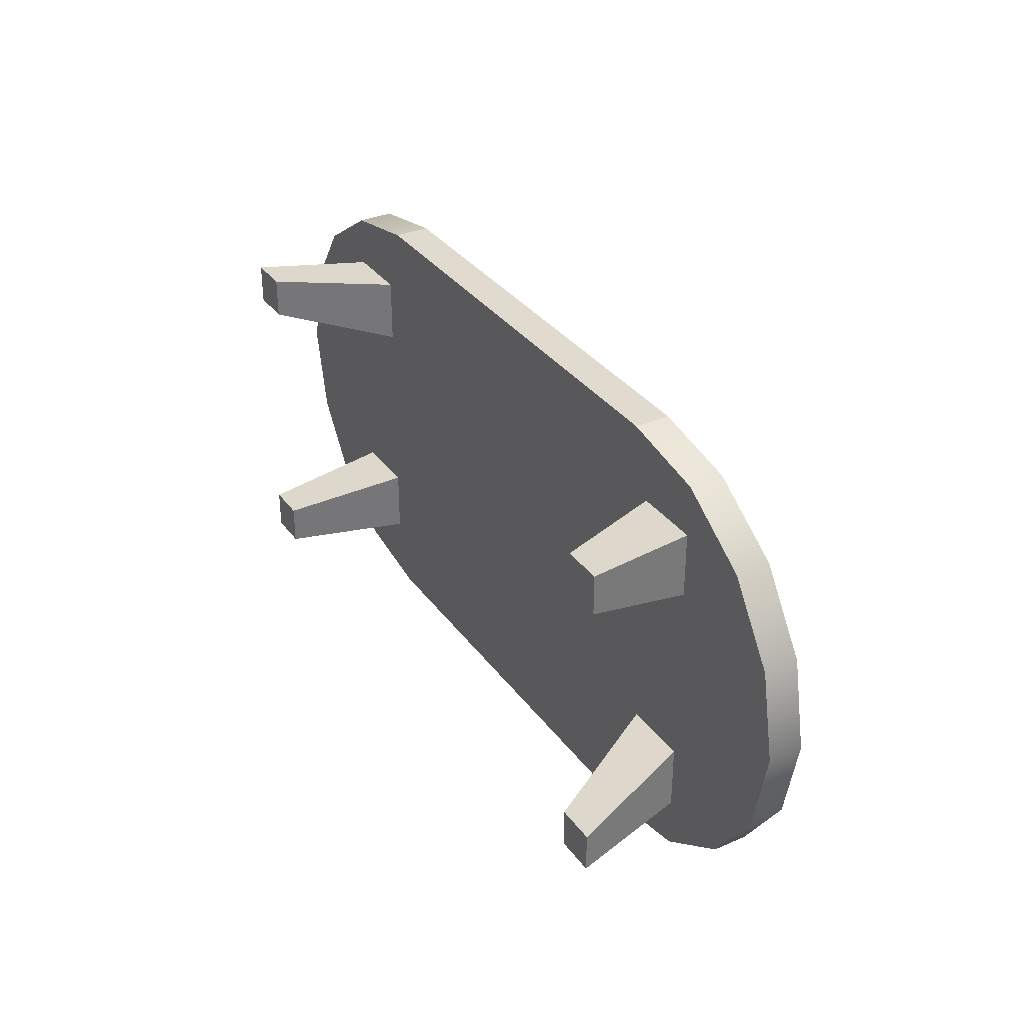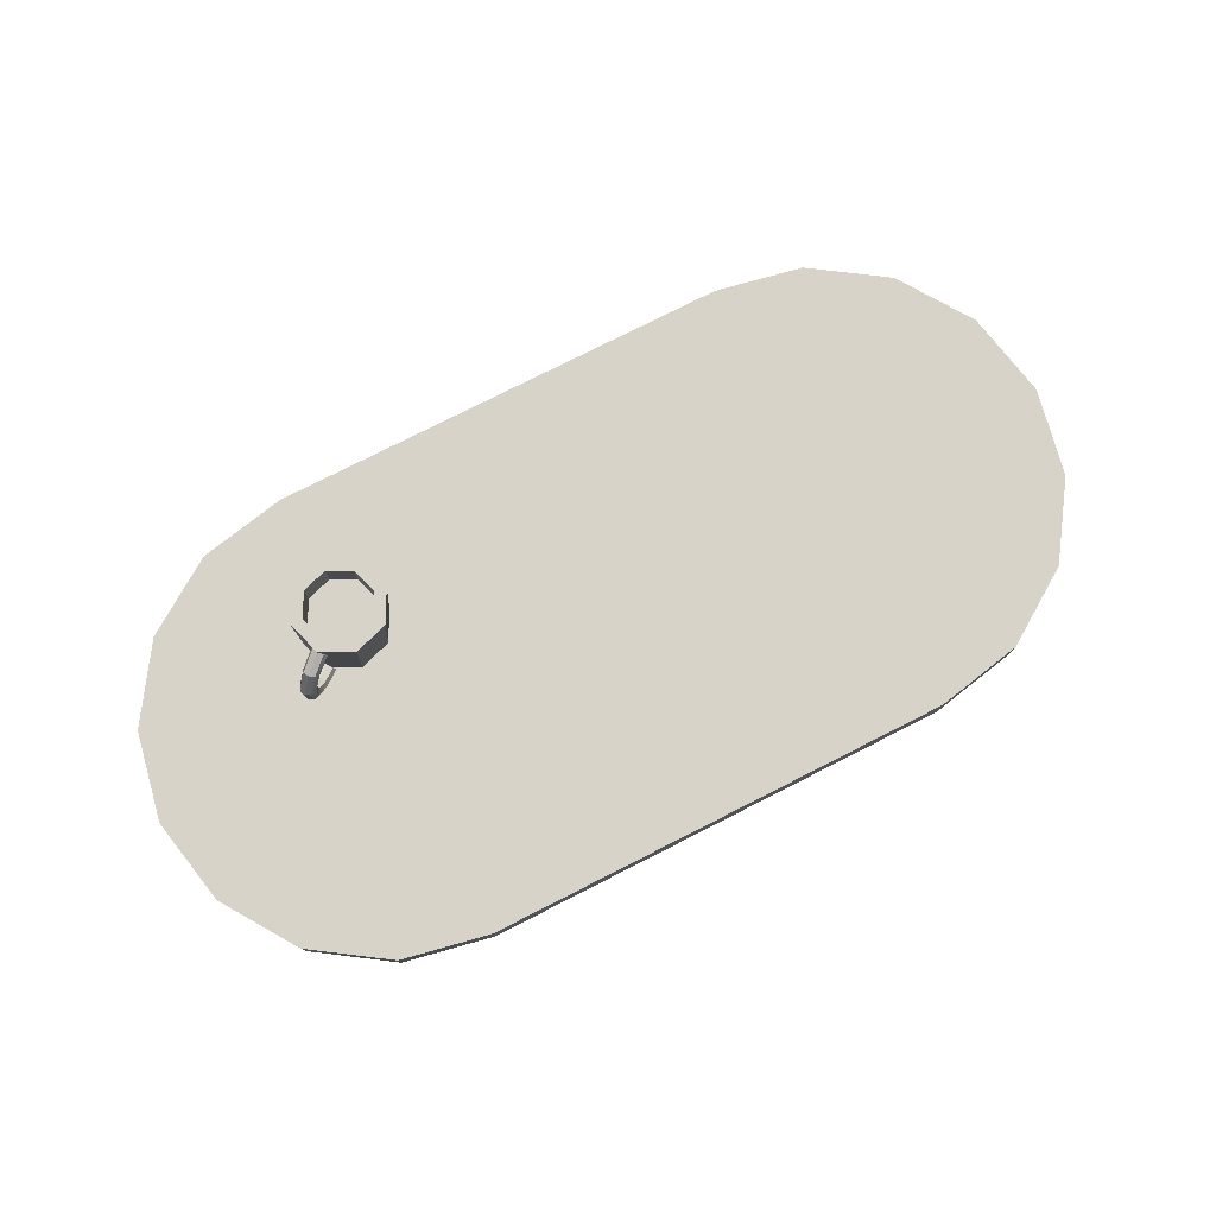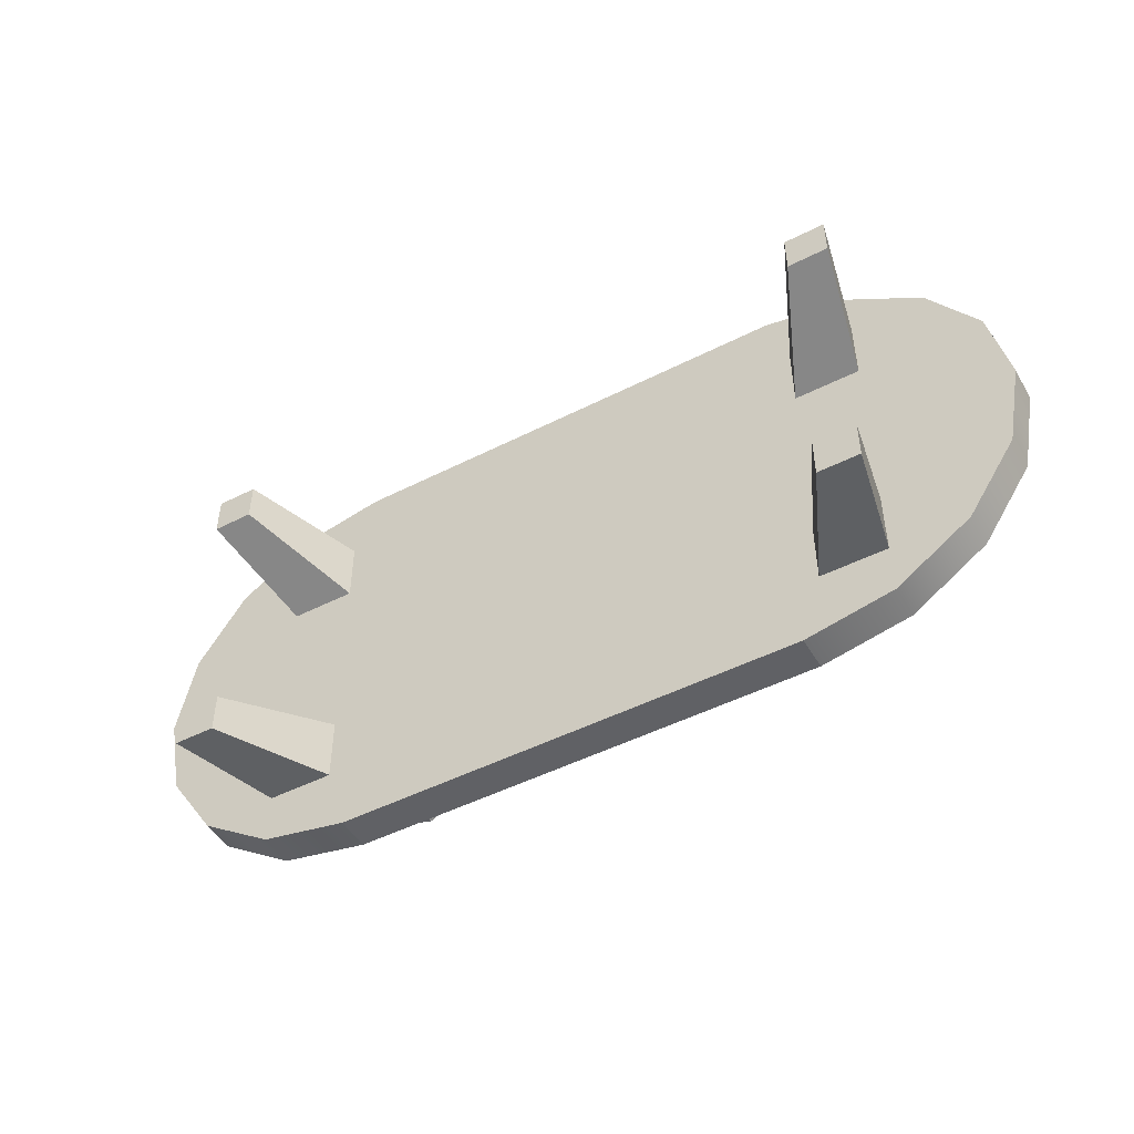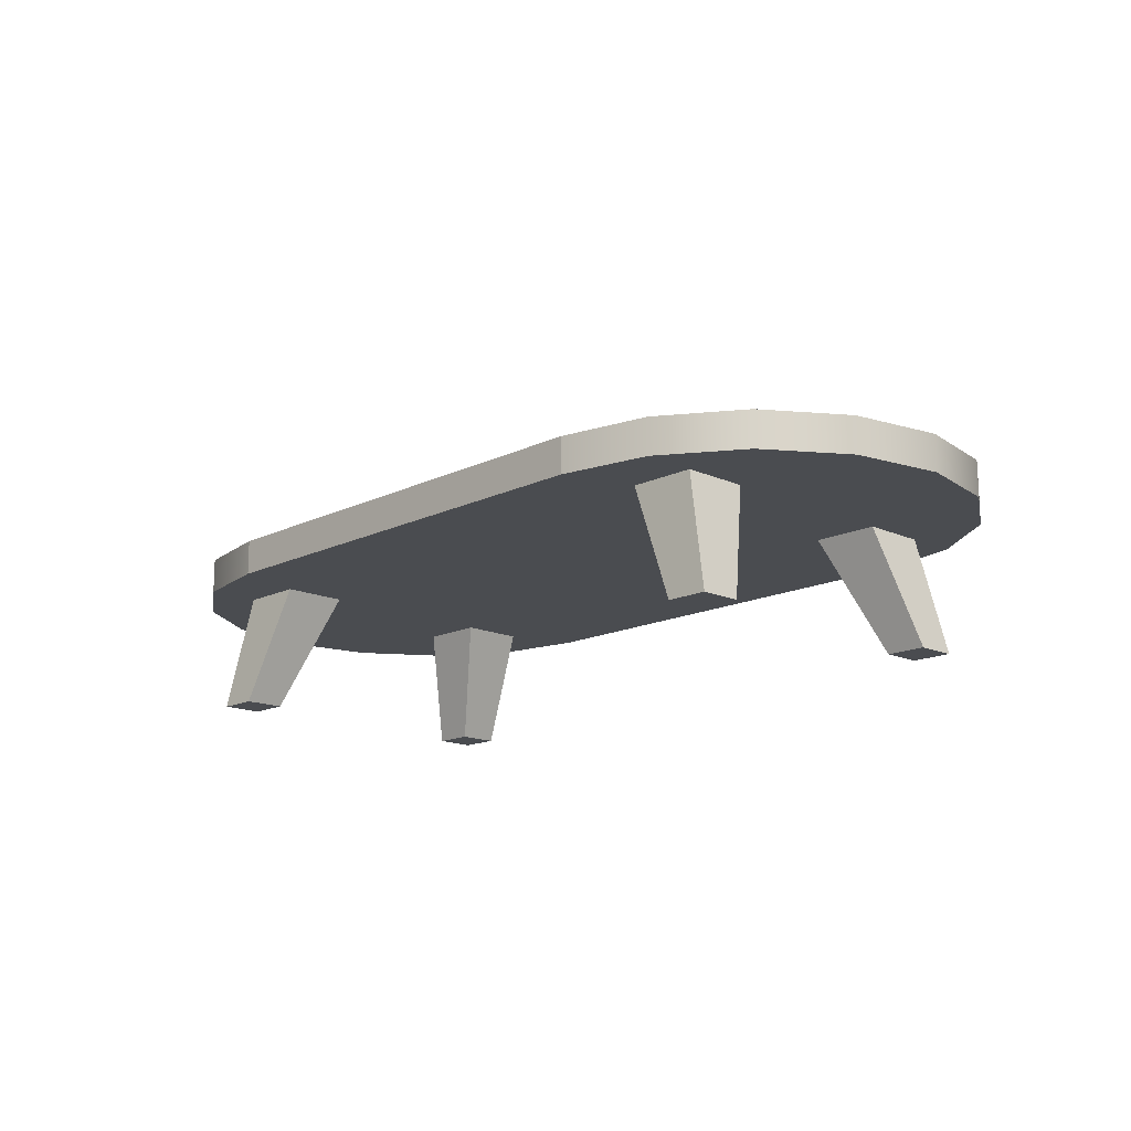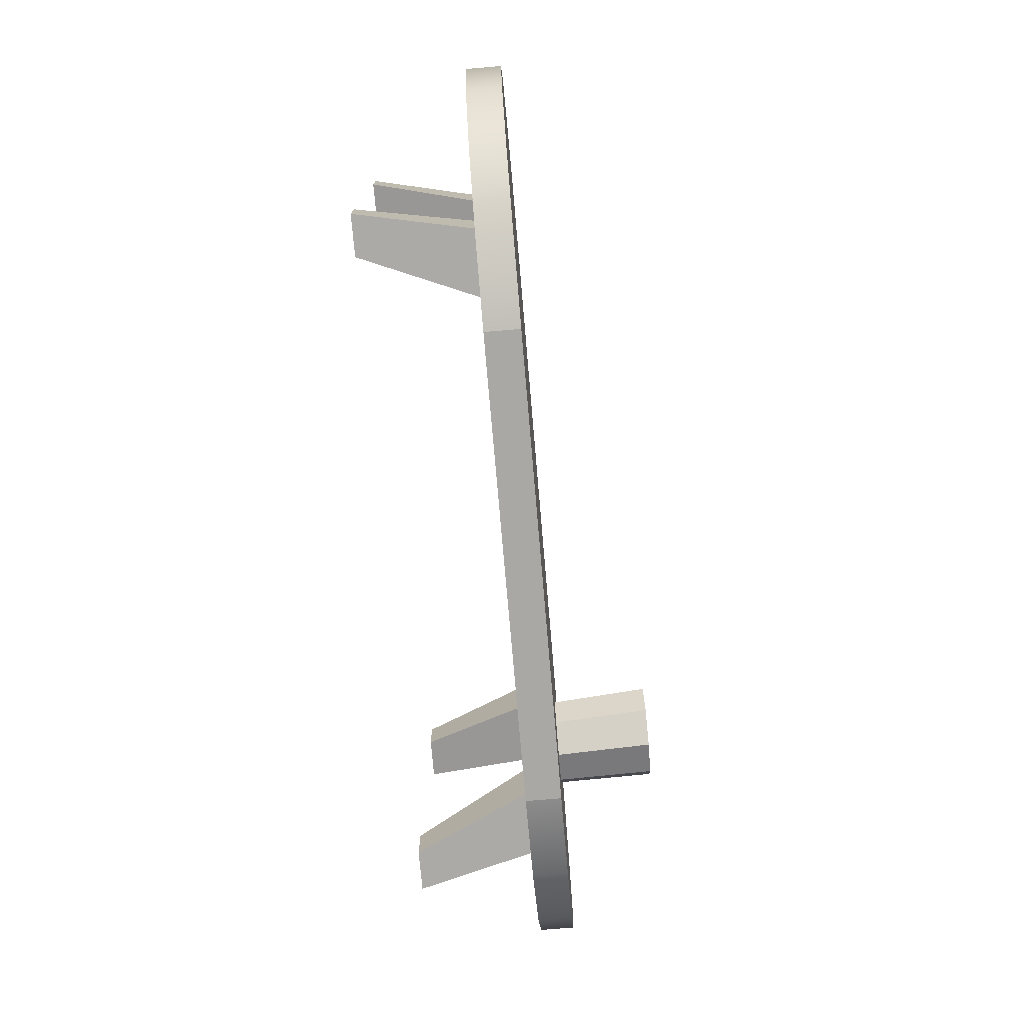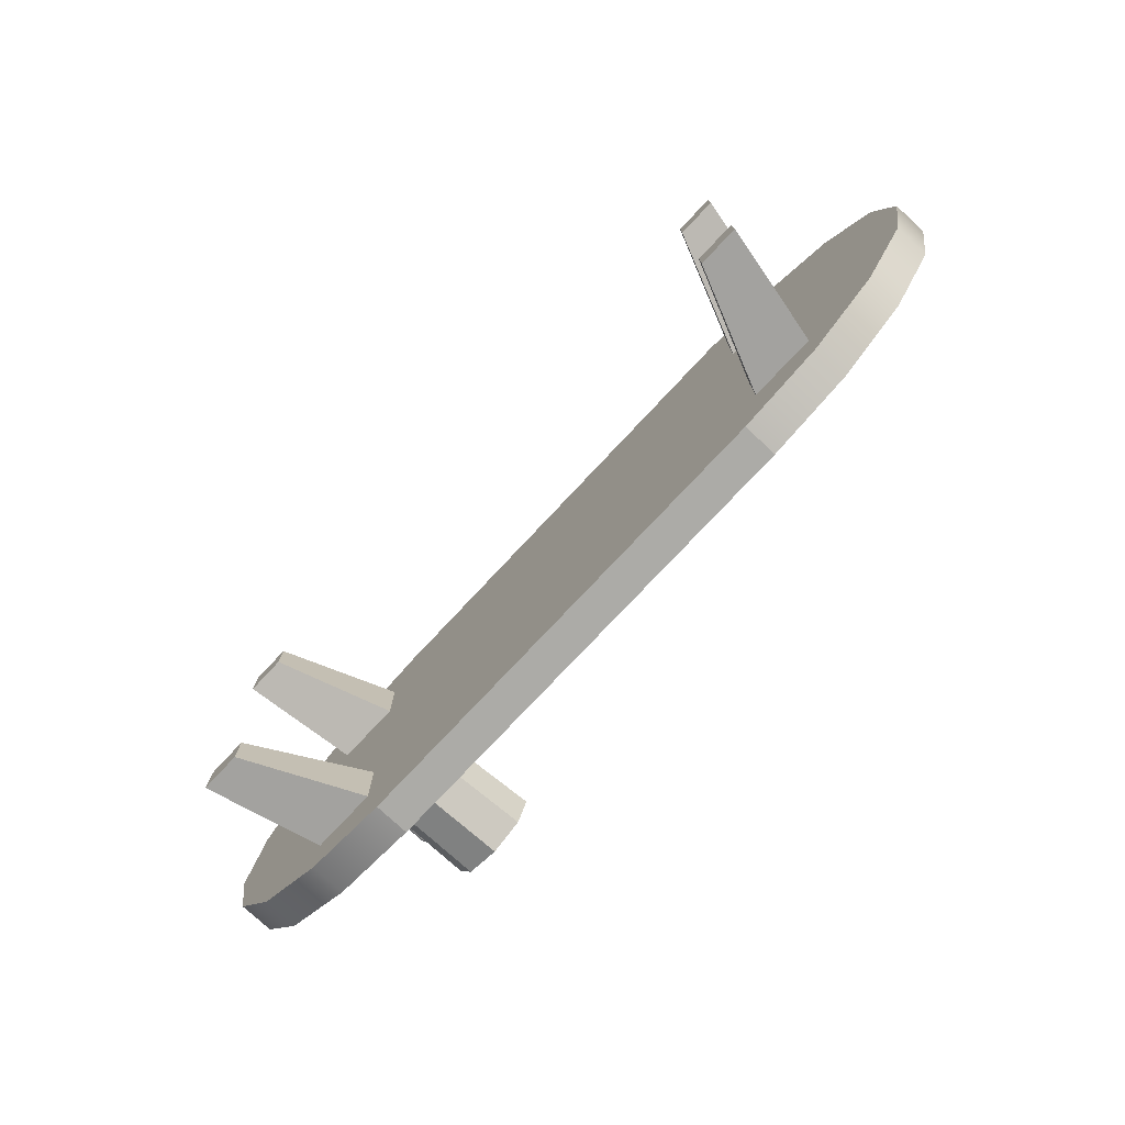
<metadata>
{"format":"obj","ext":"obj","renderer":"f3d","projection":"perspective","resolution":1024,"background":"white","views":[{"elev":33.6,"azim":59.4,"up":"+Z"},{"elev":77.2,"azim":-26.9,"up":"+Y"},{"elev":-48.4,"azim":29.6,"up":"+Z"},{"elev":-15.1,"azim":46.1,"up":"+Y"},{"elev":-75.2,"azim":94.9,"up":"+Z"},{"elev":-76.2,"azim":46.9,"up":"+Z"}]}
</metadata>
<code>
g default
v 0.8874 -0.002667 -0.5007
v 1.006 -0.002667 -0.5007
v 0.7153 0.3916 -0.4606
v 0.92 0.3916 -0.4606
v 0.7153 0.3916 -0.2559
v 0.92 0.3916 -0.2559
v 0.8874 -0.002667 -0.3825
v 1.006 -0.002667 -0.3825
v 0.8874 -0.002667 0.5007
v 1.006 -0.002667 0.5007
v 0.7153 0.3916 0.4606
v 0.92 0.3916 0.4606
v 0.7153 0.3916 0.2559
v 0.92 0.3916 0.2559
v 0.8874 -0.002667 0.3825
v 1.006 -0.002667 0.3825
v -0.8874 -0.002667 0.5007
v -1.006 -0.002667 0.5007
v -0.7153 0.3916 0.4606
v -0.92 0.3916 0.4606
v -0.7153 0.3916 0.2559
v -0.92 0.3916 0.2559
v -0.8874 -0.002667 0.3825
v -1.006 -0.002667 0.3825
v -0.8874 -0.002667 -0.5007
v -1.006 -0.002667 -0.5007
v -0.7153 0.3916 -0.4606
v -0.92 0.3916 -0.4606
v -0.7153 0.3916 -0.2559
v -0.92 0.3916 -0.2559
v -0.8874 -0.002667 -0.3825
v -1.006 -0.002667 -0.3825
v -0.6787 0.3332 -0.6677
v -0.9342 0.3332 -0.6169
v -1.151 0.3332 -0.4722
v -1.296 0.3332 -0.2555
v -1.346 0.3332 -0
v -1.296 0.3332 0.2555
v -1.151 0.3332 0.4722
v -0.9342 0.3332 0.6169
v -0.6787 0.3332 0.6677
v -0.6787 0.4351 -0.6677
v -0.9342 0.4351 -0.6169
v -1.151 0.4351 -0.4722
v -1.296 0.4351 -0.2555
v -1.346 0.4351 -0
v -1.296 0.4351 0.2555
v -1.151 0.4351 0.4722
v -0.9342 0.4351 0.6169
v -0.6787 0.4351 0.6677
v -0.6787 0.3332 0
v -0.6787 0.4351 0
v 1.296 0.3332 -0.2555
v 1.151 0.3332 -0.4722
v 0.9342 0.3332 -0.6169
v 0.9342 0.3332 0.6169
v 1.151 0.3332 0.4722
v 1.296 0.3332 0.2555
v 1.346 0.3332 0
v 1.296 0.4351 -0.2555
v 1.151 0.4351 -0.4722
v 0.9342 0.4351 -0.6169
v 0.9342 0.4351 0.6169
v 1.151 0.4351 0.4722
v 1.296 0.4351 0.2555
v 1.346 0.4351 0
v 0.6787 0.3332 -0.6677
v 0.6787 0.4351 -0.6677
v 0.6787 0.4351 0.6677
v 0.6787 0.3332 0.6677
v 0.6787 0.3332 0
v 0.6787 0.4351 0
v -0.8111 0.5854 -0.1307
v -0.7915 0.6206 -0.1473
v -0.7839 0.6262 -0.132
v -0.8053 0.5875 -0.1138
v -0.8111 0.5418 -0.1307
v -0.8053 0.5397 -0.1138
v -0.7915 0.5066 -0.1473
v -0.7839 0.501 -0.132
v -0.7599 0.4931 -0.174
v -0.7492 0.4862 -0.1613
v -0.7599 0.6341 -0.174
v -0.7492 0.641 -0.1613
v -0.7869 0.6396 -0.1204
v -0.813 0.5926 -0.09836
v -0.813 0.5345 -0.09836
v -0.7869 0.4875 -0.1204
v -0.7447 0.4696 -0.1561
v -0.7447 0.6576 -0.1561
v -0.7988 0.6531 -0.1194
v -0.8295 0.5978 -0.09342
v -0.8295 0.5294 -0.09342
v -0.7988 0.4741 -0.1194
v -0.7492 0.453 -0.1613
v -0.7492 0.6742 -0.1613
v -0.8126 0.6586 -0.1294
v -0.8452 0.5999 -0.1019
v -0.8452 0.5273 -0.1019
v -0.8126 0.4685 -0.1294
v -0.7599 0.4461 -0.174
v -0.7599 0.6811 -0.174
v -0.8203 0.6531 -0.1447
v -0.8509 0.5978 -0.1188
v -0.8509 0.5294 -0.1188
v -0.8203 0.4741 -0.1447
v -0.7706 0.453 -0.1867
v -0.7706 0.6742 -0.1867
v -0.8172 0.6396 -0.1563
v -0.8433 0.5926 -0.1342
v -0.8433 0.5345 -0.1342
v -0.8172 0.4875 -0.1563
v -0.7751 0.4696 -0.192
v -0.7751 0.6576 -0.192
v -0.8053 0.6262 -0.1573
v -0.8268 0.5875 -0.1392
v -0.8268 0.5397 -0.1392
v -0.8053 0.501 -0.1573
v -0.7706 0.4862 -0.1867
v -0.7706 0.641 -0.1867
v -0.6579 0.4361 -0.3909
v -0.7505 0.4361 -0.3613
v -0.7951 0.4361 -0.2749
v -0.7655 0.4361 -0.1823
v -0.6791 0.4361 -0.1377
v -0.5865 0.4361 -0.1673
v -0.5419 0.4361 -0.2537
v -0.5715 0.4361 -0.3463
v -0.6491 0.7066 -0.3881
v -0.7477 0.7066 -0.3566
v -0.7951 0.7066 -0.2647
v -0.7636 0.7066 -0.1661
v -0.6716 0.7066 -0.1187
v -0.573 0.7066 -0.1502
v -0.5256 0.7066 -0.2421
v -0.5571 0.7066 -0.3407
v -0.6603 0.4361 -0.2534
v -0.6521 0.7066 -0.3522
v -0.7244 0.7066 -0.3291
v -0.7592 0.7066 -0.2617
v -0.7361 0.7066 -0.1893
v -0.6686 0.7066 -0.1546
v -0.5963 0.7066 -0.1777
v -0.5615 0.7066 -0.2451
v -0.5846 0.7066 -0.3174
v -0.6521 0.613 -0.3522
v -0.7244 0.613 -0.3291
v -0.6603 0.613 -0.2534
v -0.7592 0.613 -0.2617
v -0.7361 0.613 -0.1893
v -0.6686 0.613 -0.1546
v -0.5963 0.613 -0.1777
v -0.5615 0.613 -0.2451
v -0.5846 0.613 -0.3174
g coffeeTable
f 1 3 4 2
f 3 5 6 4
f 5 7 8 6
f 7 1 2 8
f 2 4 6 8
f 7 5 3 1
f 9 10 12 11
f 11 12 14 13
f 13 14 16 15
f 15 16 10 9
f 10 16 14 12
f 15 9 11 13
f 17 19 20 18
f 19 21 22 20
f 21 23 24 22
f 23 17 18 24
f 18 20 22 24
f 23 21 19 17
f 25 26 28 27
f 27 28 30 29
f 29 30 32 31
f 31 32 26 25
f 26 32 30 28
f 31 25 27 29
f 33 34 43 42
f 34 35 44 43
f 35 36 45 44
f 36 37 46 45
f 37 38 47 46
f 38 39 48 47
f 39 40 49 48
f 40 41 50 49
f 34 33 51
f 35 34 51
f 36 35 51
f 37 36 51
f 38 37 51
f 39 38 51
f 40 39 51
f 41 40 51
f 42 43 52
f 43 44 52
f 44 45 52
f 45 46 52
f 46 47 52
f 47 48 52
f 48 49 52
f 49 50 52
f 53 54 61 60
f 54 55 62 61
f 55 67 68 62
f 70 56 63 69
f 56 57 64 63
f 57 58 65 64
f 58 59 66 65
f 59 53 60 66
f 54 53 71
f 55 54 71
f 67 55 71
f 56 70 71
f 57 56 71
f 58 57 71
f 59 58 71
f 53 59 71
f 60 61 72
f 61 62 72
f 62 68 72
f 69 63 72
f 63 64 72
f 64 65 72
f 65 66 72
f 66 60 72
f 51 33 67 71
f 33 42 68 67
f 42 52 72 68
f 52 50 69 72
f 50 41 70 69
f 41 51 71 70
f 73 74 75 76
f 77 73 76 78
f 79 77 78 80
f 81 79 80 82
f 74 83 84 75
f 76 75 85 86
f 78 76 86 87
f 80 78 87 88
f 82 80 88 89
f 75 84 90 85
f 86 85 91 92
f 87 86 92 93
f 88 87 93 94
f 89 88 94 95
f 85 90 96 91
f 92 91 97 98
f 93 92 98 99
f 94 93 99 100
f 95 94 100 101
f 91 96 102 97
f 98 97 103 104
f 99 98 104 105
f 100 99 105 106
f 101 100 106 107
f 97 102 108 103
f 104 103 109 110
f 105 104 110 111
f 106 105 111 112
f 107 106 112 113
f 103 108 114 109
f 110 109 115 116
f 111 110 116 117
f 112 111 117 118
f 113 112 118 119
f 109 114 120 115
f 116 115 74 73
f 117 116 73 77
f 118 117 77 79
f 119 118 79 81
f 115 120 83 74
f 121 122 130 129
f 122 123 131 130
f 123 124 132 131
f 124 125 133 132
f 125 126 134 133
f 126 127 135 134
f 127 128 136 135
f 128 121 129 136
f 122 121 137
f 123 122 137
f 124 123 137
f 125 124 137
f 126 125 137
f 127 126 137
f 128 127 137
f 121 128 137
f 146 147 148
f 147 149 148
f 149 150 148
f 150 151 148
f 151 152 148
f 152 153 148
f 153 154 148
f 154 146 148
f 129 130 139 138
f 130 131 140 139
f 131 132 141 140
f 132 133 142 141
f 133 134 143 142
f 134 135 144 143
f 135 136 145 144
f 136 129 138 145
f 138 139 147 146
f 139 140 149 147
f 140 141 150 149
f 141 142 151 150
f 142 143 152 151
f 143 144 153 152
f 144 145 154 153
f 145 138 146 154

</code>
